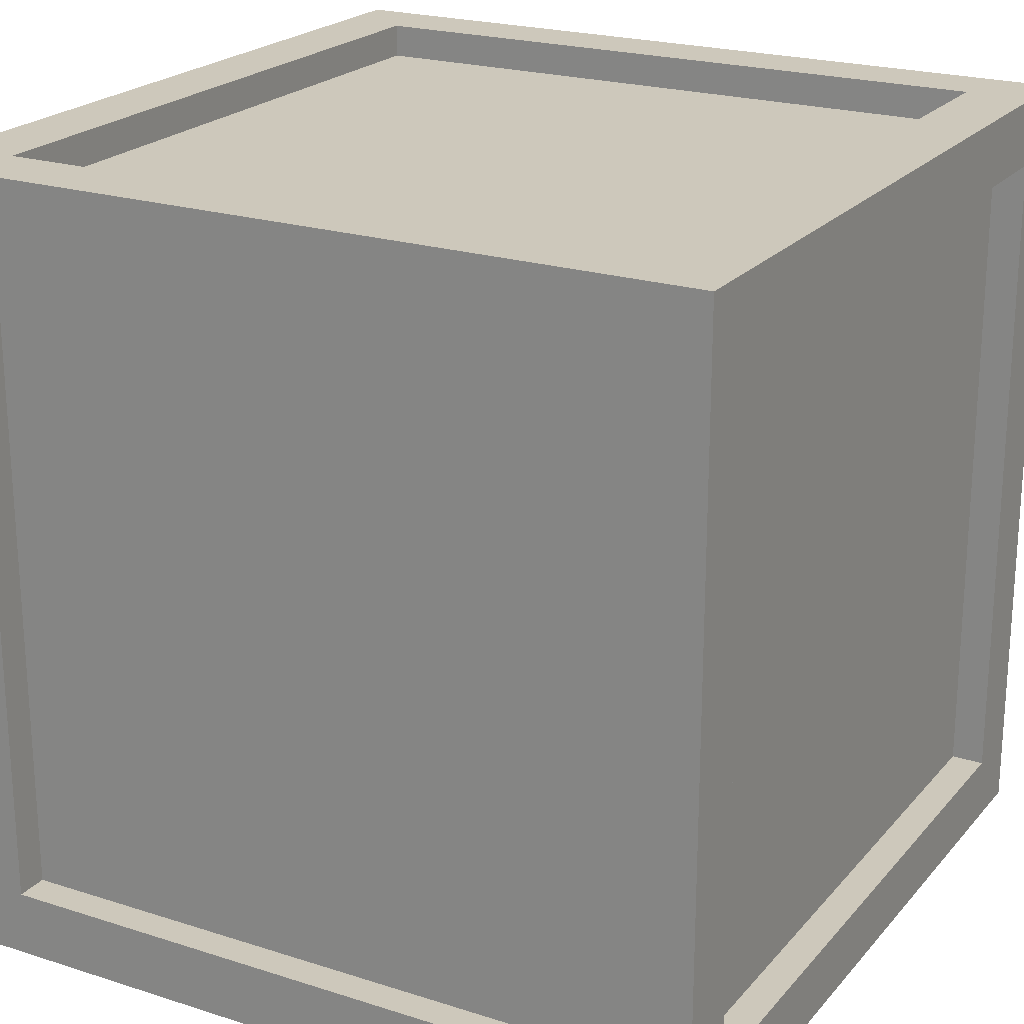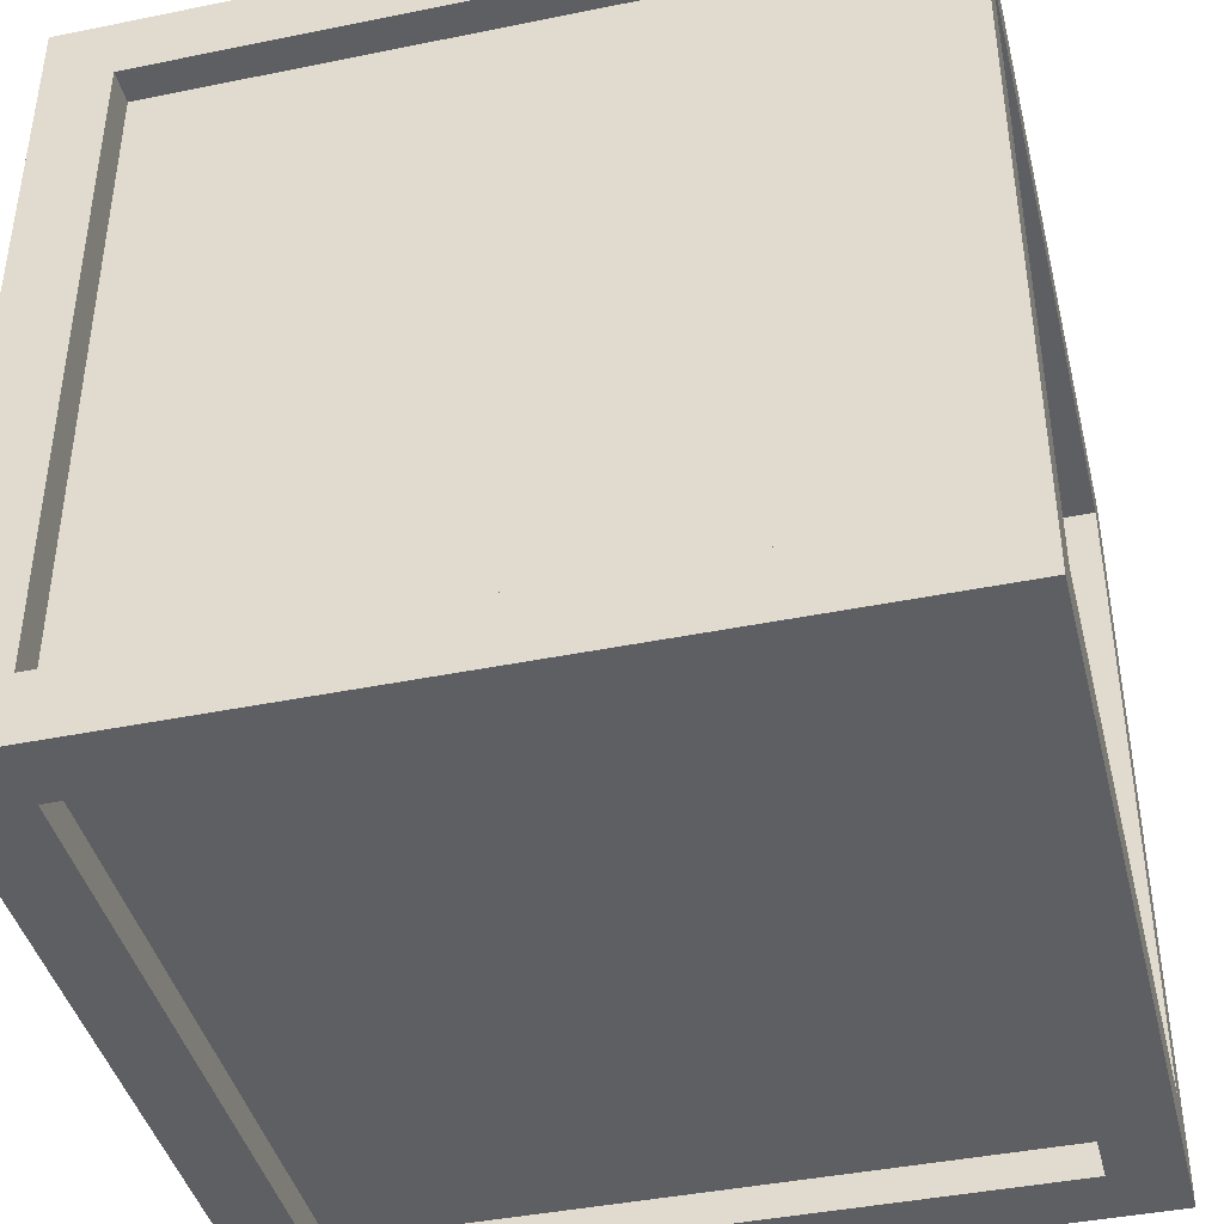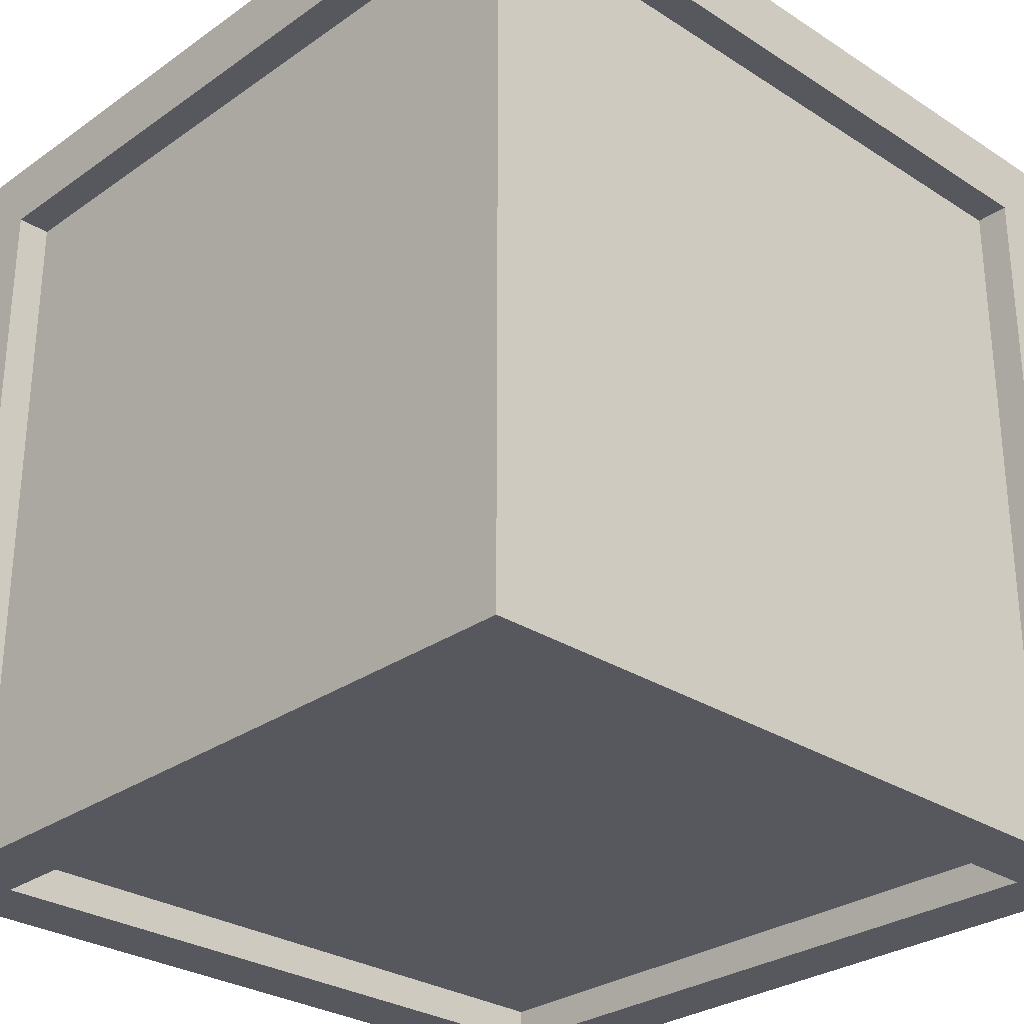
<metadata>
{"format":"obj","ext":"obj","renderer":"f3d","projection":"perspective","resolution":1024,"background":"white","views":[{"elev":21.9,"azim":29.2,"up":"+Y"},{"elev":-41.8,"azim":-76.2,"up":"+Z"},{"elev":-28.9,"azim":-43.8,"up":"+Z"}]}
</metadata>
<code>
v  15 5 27.5
v  15 5 30
v  25 5 30
v  25 5 27.5
v  15 55 27.5
v  15 45 27.5
v  25 45 27.5
v  25 55 27.5
v  15 55 30
v  15 55 27.5
v  25 55 27.5
v  25 55 30
v  25 15 30
v  25 15 27.5
v  25 5 27.5
v  25 5 30
v  -25 45 30
v  -25 45 27.5
v  -25 55 27.5
v  -25 55 30
v  25 55 30
v  25 45 30
v  30 45 30
v  30 60 30
v  25 5 30
v  15 5 30
v  15 -0 30
v  30 -0 30
v  -25 5 30
v  -25 15 30
v  -30 15 30
v  -30 -0 30
v  27.5 5 -15
v  30 5 -15
v  30 5 -25
v  27.5 5 -25
v  27.5 55 -15
v  27.5 45 -15
v  27.5 45 -25
v  27.5 55 -25
v  30 55 -25
v  30 55 -15
v  27.5 55 -15
v  27.5 55 -25
v  30 15 -25
v  27.5 15 -25
v  27.5 5 -25
v  30 5 -25
v  30 45 25
v  27.5 45 25
v  27.5 55 25
v  30 55 25
v  -25 55 30
v  -15 55 30
v  -15 60 30
v  -30 60 30
v  30 55 -25
v  30 45 -25
v  30 45 -30
v  30 60 -30
v  30 5 -25
v  30 5 -15
v  30 0 -15
v  30 0 -30
v  30 5 25
v  30 15 25
v  30 15 30
v  30 -0 30
v  -30 60 -15
v  -25 60 -15
v  -25 60 -25
v  -30 60 -30
v  -15 57.5 25
v  -15 57.5 15
v  -25 57.5 15
v  -25 57.5 25
v  -25 60 -25
v  -25 60 -15
v  -25 57.5 -15
v  -25 57.5 -25
v  25 60 25
v  25 60 15
v  25 57.5 15
v  25 57.5 25
v  -15 60 25
v  -15 57.5 25
v  -25 57.5 25
v  -25 60 25
v  15 60 -25
v  15 57.5 -25
v  25 57.5 -25
v  25 60 -25
v  30 55 25
v  30 55 15
v  30 60 15
v  30 60 30
v  25 60 -25
v  25 60 -15
v  30 60 -15
v  30 60 -30
v  25 60 25
v  15 60 25
v  15 60 30
v  30 60 30
v  15 5 -27.5
v  15 15 -27.5
v  25 15 -27.5
v  25 5 -27.5
v  15 55 -27.5
v  15 55 -30
v  25 55 -30
v  25 55 -27.5
v  25 5 -30
v  15 5 -30
v  15 5 -27.5
v  25 5 -27.5
v  25 45 -30
v  25 45 -27.5
v  25 55 -27.5
v  25 55 -30
v  -25 15 -30
v  -25 15 -27.5
v  -25 5 -27.5
v  -25 5 -30
v  -15 60 -25
v  -15 60 -30
v  25 5 -30
v  25 15 -30
v  30 15 -30
v  30 0 -30
v  25 55 -30
v  15 55 -30
v  15 60 -30
v  30 60 -30
v  -25 55 -30
v  -25 45 -30
v  -30 45 -30
v  -30 60 -30
v  -25 2.499 15
v  -15 2.499 15
v  -15 2.499 25
v  -25 2.499 25
v  25 0 -25
v  25 0 -15
v  25 2.499 -15
v  25 2.499 -25
v  -25 -0 15
v  -25 2.499 15
v  -25 2.499 25
v  -25 -0 25
v  15 -0 25
v  15 2.499 25
v  25 2.499 25
v  25 -0 25
v  -15 0 -25
v  -15 2.499 -25
v  -25 2.499 -25
v  -25 0 -25
v  -25 5 -30
v  -15 5 -30
v  -15 0 -30
v  -30 0 -30
v  -25 -0 25
v  -15 -0 25
v  -15 -0 30
v  -30 -0 30
v  25 -0 25
v  25 -0 15
v  30 -0 15
v  30 -0 30
v  25 0 -25
v  15 0 -25
v  15 0 -30
v  30 0 -30
v  -30 45 30
v  -30 45 25
v  -30 30 25
v  -30 30 30
v  -27.5 5 -15
v  -27.5 15 -15
v  -27.5 15 -25
v  -27.5 5 -25
v  -27.5 55 -15
v  -30 55 -15
v  -30 55 -25
v  -27.5 55 -25
v  -30 5 -25
v  -30 5 -15
v  -27.5 5 -15
v  -27.5 5 -25
v  -30 45 -25
v  -27.5 45 -25
v  -27.5 55 -25
v  -30 55 -25
v  -30 15 25
v  -27.5 15 25
v  -27.5 5 25
v  -30 5 25
v  -25 15 27.5
v  -15 15 27.5
v  -15 30 27.5
v  -25 30 27.5
v  25 45 30
v  25 45 27.5
v  25 30 27.5
v  25 30 30
v  -25 15 30
v  -25 15 27.5
v  -25 30 27.5
v  -25 30 30
v  25 15 30
v  30 15 30
v  30 30 30
v  25 30 30
v  -25 45 30
v  -30 45 30
v  -30 30 30
v  -25 30 30
v  27.5 15 25
v  27.5 15 15
v  27.5 30 15
v  27.5 30 25
v  30 45 -25
v  27.5 45 -25
v  27.5 30 -25
v  30 30 -25
v  30 15 25
v  27.5 15 25
v  27.5 30 25
v  30 30 25
v  30 15 -25
v  30 15 -30
v  30 30 -30
v  30 30 -25
v  30 45 25
v  30 45 30
v  30 30 30
v  30 30 25
v  -25 45 -27.5
v  -15 45 -27.5
v  -15 30 -27.5
v  -25 30 -27.5
v  25 15 -30
v  25 15 -27.5
v  25 30 -27.5
v  25 30 -30
v  -25 45 -30
v  -25 45 -27.5
v  -25 30 -27.5
v  -25 30 -30
v  25 45 -30
v  30 45 -30
v  30 30 -30
v  25 30 -30
v  -25 15 -30
v  -30 15 -30
v  -30 30 -30
v  -25 30 -30
v  -30 15 -30
v  -30 15 -25
v  -30 30 -25
v  -30 30 -30
v  -30 15 25
v  -30 15 30
v  -27.5 45 25
v  -27.5 45 15
v  -27.5 30 15
v  -27.5 30 25
v  -30 15 -25
v  -27.5 15 -25
v  -27.5 30 -25
v  -30 30 -25
v  -30 45 25
v  -27.5 45 25
v  -27.5 30 25
v  -30 30 25
v  -15 5 27.5
v  -15 5 30
v  -0 5 30
v  -0 5 27.5
v  -15 55 27.5
v  -15 45 27.5
v  -0 45 27.5
v  -0 55 27.5
v  -15 55 30
v  -15 55 27.5
v  -0 55 27.5
v  -0 55 30
v  -15 5 30
v  -15 -0 30
v  -0 -0 30
v  -0 5 30
v  15 55 30
v  15 60 30
v  -0 60 30
v  -0 55 30
v  15 57.5 25
v  15 57.5 15
v  -0 57.5 15
v  -0 57.5 25
v  15 60 25
v  15 57.5 25
v  -0 57.5 25
v  -0 60 25
v  -15 60 -25
v  -15 57.5 -25
v  0 57.5 -25
v  0 60 -25
v  -15 60 25
v  -15 60 30
v  -0 60 30
v  -0 60 25
v  -15 5 -27.5
v  -15 15 -27.5
v  0 15 -27.5
v  0 5 -27.5
v  -15 55 -27.5
v  -15 55 -30
v  0 55 -30
v  0 55 -27.5
v  -15 5 -30
v  -15 5 -27.5
v  0 5 -27.5
v  0 5 -30
v  15 60 -25
v  15 60 -30
v  0 60 -30
v  0 60 -25
v  -15 55 -30
v  -15 60 -30
v  0 60 -30
v  0 55 -30
v  15 2.499 -25
v  15 2.499 -15
v  0 2.499 -15
v  0 2.499 -25
v  -15 -0 25
v  -15 2.499 25
v  -0 2.499 25
v  -0 -0 25
v  15 0 -25
v  15 2.499 -25
v  0 2.499 -25
v  0 0 -25
v  15 5 -30
v  15 0 -30
v  0 0 -30
v  0 5 -30
v  15 -0 25
v  15 -0 30
v  -0 -0 30
v  -0 -0 25
v  -15 0 -25
v  -15 0 -30
v  0 0 -30
v  0 0 -25
v  15 5 27.5
v  15 15 27.5
v  -0 15 27.5
v  -0 5 27.5
v  15 55 -27.5
v  15 45 -27.5
v  0 45 -27.5
v  0 55 -27.5
v  27.5 5 15
v  30 5 15
v  30 5 0
v  27.5 5 0
v  27.5 55 15
v  27.5 45 15
v  27.5 45 0
v  27.5 55 0
v  30 55 15
v  27.5 55 15
v  27.5 55 0
v  30 55 0
v  30 5 15
v  30 -0 15
v  30 -0 0
v  30 5 0
v  -30 60 15
v  -25 60 15
v  -25 60 0
v  -30 60 0
v  0 57.5 -15
v  -15 57.5 -15
v  -15 57.5 0
v  0 57.5 0
v  -25 60 15
v  -25 57.5 15
v  -25 57.5 0
v  -25 60 0
v  25 60 -15
v  25 57.5 -15
v  25 57.5 0
v  25 60 0
v  30 55 -15
v  30 60 -15
v  30 60 0
v  30 55 0
v  25 60 15
v  30 60 15
v  30 60 0
v  25 60 0
v  -25 2.499 -15
v  -15 2.499 -15
v  -15 2.499 0
v  -25 2.499 0
v  25 -0 15
v  25 2.499 15
v  25 2.499 0
v  25 0 0
v  -25 0 -15
v  -25 2.499 -15
v  -25 2.499 0
v  -25 0 0
v  25 0 -15
v  30 0 -15
v  30 -0 0
v  25 0 0
v  -30 60 -15
v  -30 55 -15
v  -30 55 0
v  -30 60 0
v  -27.5 5 15
v  -27.5 15 15
v  -27.5 15 0
v  -27.5 5 0
v  -27.5 55 15
v  -30 55 15
v  -30 55 0
v  -27.5 55 0
v  -30 5 15
v  -27.5 5 15
v  -27.5 5 0
v  -30 5 0
v  27.5 5 -15
v  27.5 15 -15
v  27.5 15 0
v  27.5 5 0
v  -30 -0 15
v  -30 5 15
v  -30 5 0
v  -30 -0 0
v  -27.5 55 -15
v  -27.5 45 -15
v  -27.5 45 0
v  -27.5 55 0
v  25 57.5 -15
v  15 57.5 -15
v  15 57.5 0
v  25 57.5 0
v  25 2.499 15
v  15 2.499 15
v  15 2.499 0
v  25 2.499 0
v  -25 -0 15
v  -30 -0 15
v  -30 -0 0
v  -25 0 0
v  -30 55 15
v  -30 60 15
v  27.5 5 15
v  -27.5 55 15
v  25 57.5 15
v  27.5 5 25
v  30 5 25
v  27.5 55 25
v  27.5 45 25
v  30 55 25
v  27.5 55 25
v  -30 60 30
v  -25 60 25
v  -25 60 25
v  -25 57.5 25
v  25 -0 25
v  25 2.499 25
v  -27.5 5 25
v  -27.5 15 25
v  -27.5 55 25
v  -30 55 25
v  -30 5 25
v  -27.5 5 25
v  -30 -0 30
v  -30 5 25
v  25 2.499 25
v  15 2.499 25
v  -30 5 -15
v  -30 0 -15
v  25 2.499 -15
v  -30 0 -15
v  -25 0 -15
v  0 57.5 -25
v  -15 57.5 -25
v  25 60 -25
v  25 57.5 -25
v  -25 2.499 -25
v  -15 2.499 -25
v  -25 0 -25
v  -25 2.499 -25
v  -30 60 -30
v  -30 45 -30
v  -30 45 -25
v  -30 55 -25
v  27.5 5 -25
v  27.5 15 -25
v  -27.5 55 -25
v  -27.5 45 -25
v  25 57.5 -25
v  15 57.5 -25
v  0 30 -27.5
v  15 30 -27.5
v  -27.5 30 -15
v  -27.5 30 -25
v  -25 5 27.5
v  -15 5 27.5
v  -25 5 30
v  -25 5 27.5
v  27.5 5 25
v  30 5 25
v  27.5 5 25
v  25 5 -30
v  25 5 -27.5
v  -30 0 -30
v  -30 5 -25
v  -30 5 -25
v  -27.5 5 -25
v  -25 15 -27.5
v  25 30 27.5
v  15 30 27.5
v  25 15 27.5
v  -27.5 30 0
v  27.5 30 -15
v  27.5 30 0
v  27.5 30 -25
v  -0 30 27.5
v  -30 60 30
v  -30 55 25
v  25 55 30
v  25 55 27.5
v  30 55 -25
v  27.5 55 -25
v  -25 55 -27.5
v  -15 55 -27.5
v  -25 55 -30
v  -25 55 -27.5
v  -27.5 55 25
v  -30 55 25
v  -27.5 55 25
v  -25 45 27.5
v  25 30 -27.5
v  25 45 -27.5
v  25 57.5 25
v  25 60 25
v  25 57.5 25
v  25 2.499 -25
v  25 0 -25
v  25 2.499 -25
v  25 5 27.5
v  25 55 -27.5
v  -0 2.499 15
v  -0 2.499 0
v  -0 2.499 25
v  -25 5 27.5
v  -25 5 30
v  -25 55 27.5
v  -25 55 30
v  -25 55 27.5
v  -25 60 -25
v  -25 57.5 -25
v  -25 5 -27.5
v  -25 55 -27.5
v  -25 55 -30
v  -25 5 -30
v  -25 5 -27.5
v  -25 -0 25
v  -25 2.499 25
v  -25 0 -25
v  -30 0 -30
v  -25 57.5 -15
v  -25 57.5 0
v  -25 57.5 -25
f 1 2 3
f 3 4 1
f 5 6 7
f 7 8 5
f 9 10 11
f 11 12 9
f 13 14 15
f 15 16 13
f 17 18 19
f 19 20 17
f 21 22 23
f 23 24 21
f 25 26 27
f 27 28 25
f 29 30 31
f 31 32 29
f 33 34 35
f 35 36 33
f 37 38 39
f 39 40 37
f 41 42 43
f 43 44 41
f 45 46 47
f 47 48 45
f 49 50 51
f 51 52 49
f 53 54 55
f 55 56 53
f 57 58 59
f 59 60 57
f 61 62 63
f 63 64 61
f 65 66 67
f 67 68 65
f 69 70 71
f 71 72 69
f 73 74 75
f 75 76 73
f 77 78 79
f 79 80 77
f 81 82 83
f 83 84 81
f 85 86 87
f 87 88 85
f 89 90 91
f 91 92 89
f 93 94 95
f 95 96 93
f 97 98 99
f 99 100 97
f 101 102 103
f 103 104 101
f 105 106 107
f 107 108 105
f 109 110 111
f 111 112 109
f 113 114 115
f 115 116 113
f 117 118 119
f 119 120 117
f 121 122 123
f 123 124 121
f 71 125 126
f 126 72 71
f 127 128 129
f 129 130 127
f 131 132 133
f 133 134 131
f 135 136 137
f 137 138 135
f 139 140 141
f 141 142 139
f 143 144 145
f 145 146 143
f 147 148 149
f 149 150 147
f 151 152 153
f 153 154 151
f 155 156 157
f 157 158 155
f 159 160 161
f 161 162 159
f 163 164 165
f 165 166 163
f 167 168 169
f 169 170 167
f 171 172 173
f 173 174 171
f 175 176 177
f 177 178 175
f 179 180 181
f 181 182 179
f 183 184 185
f 185 186 183
f 187 188 189
f 189 190 187
f 191 192 193
f 193 194 191
f 195 196 197
f 197 198 195
f 199 200 201
f 201 202 199
f 203 204 205
f 205 206 203
f 207 208 209
f 209 210 207
f 211 212 213
f 213 214 211
f 215 216 217
f 217 218 215
f 219 220 221
f 221 222 219
f 223 224 225
f 225 226 223
f 227 228 229
f 229 230 227
f 231 232 233
f 233 234 231
f 235 236 237
f 237 238 235
f 239 240 241
f 241 242 239
f 243 244 245
f 245 246 243
f 247 248 249
f 249 250 247
f 251 252 253
f 253 254 251
f 255 256 257
f 257 258 255
f 259 260 261
f 261 262 259
f 263 264 178
f 178 177 263
f 265 266 267
f 267 268 265
f 269 270 271
f 271 272 269
f 273 274 275
f 275 276 273
f 277 278 279
f 279 280 277
f 281 282 283
f 283 284 281
f 285 286 287
f 287 288 285
f 289 290 291
f 291 292 289
f 293 294 295
f 295 296 293
f 297 298 299
f 299 300 297
f 301 302 303
f 303 304 301
f 305 306 307
f 307 308 305
f 309 310 311
f 311 312 309
f 313 314 315
f 315 316 313
f 317 318 319
f 319 320 317
f 321 322 323
f 323 324 321
f 325 326 327
f 327 328 325
f 329 330 331
f 331 332 329
f 333 334 335
f 335 336 333
f 337 338 339
f 339 340 337
f 341 342 343
f 343 344 341
f 345 346 347
f 347 348 345
f 349 350 351
f 351 352 349
f 353 354 355
f 355 356 353
f 357 358 359
f 359 360 357
f 361 362 363
f 363 364 361
f 365 366 367
f 367 368 365
f 369 370 371
f 371 372 369
f 373 374 375
f 375 376 373
f 377 378 379
f 379 380 377
f 381 382 383
f 383 384 381
f 385 386 387
f 387 388 385
f 389 390 391
f 391 392 389
f 393 394 395
f 395 396 393
f 397 398 399
f 399 400 397
f 401 402 403
f 403 404 401
f 405 406 407
f 407 408 405
f 409 410 411
f 411 412 409
f 413 414 415
f 415 416 413
f 417 418 419
f 419 420 417
f 421 422 423
f 423 424 421
f 425 426 427
f 427 428 425
f 429 430 431
f 431 432 429
f 433 434 435
f 435 436 433
f 437 438 439
f 439 440 437
f 441 442 443
f 443 444 441
f 445 446 447
f 447 448 445
f 449 450 451
f 451 452 449
f 453 454 455
f 455 456 453
f 457 458 459
f 459 460 457
f 388 387 74
f 74 299 388
f 396 395 83
f 83 82 396
f 400 399 95
f 95 94 400
f 408 407 140
f 140 139 408
f 416 415 148
f 148 147 416
f 420 419 169
f 169 168 420
f 424 423 461
f 461 462 424
f 440 439 220
f 220 463 440
f 448 447 266
f 266 464 448
f 452 451 298
f 298 465 452
f 466 467 366
f 366 365 466
f 468 469 370
f 370 369 468
f 470 471 374
f 374 373 470
f 65 68 378
f 378 377 65
f 381 472 473
f 473 382 381
f 474 475 390
f 390 389 474
f 101 104 402
f 402 401 101
f 476 477 410
f 410 409 476
f 478 479 426
f 426 425 478
f 480 481 430
f 430 429 480
f 482 483 434
f 434 433 482
f 441 484 485
f 485 442 441
f 486 487 454
f 454 453 486
f 163 166 458
f 458 457 163
f 368 367 34
f 34 33 368
f 372 371 38
f 38 37 372
f 376 375 43
f 43 42 376
f 380 379 63
f 63 62 380
f 384 383 70
f 70 69 384
f 392 391 79
f 79 78 392
f 404 403 99
f 99 98 404
f 412 411 145
f 145 144 412
f 428 427 180
f 180 179 428
f 432 431 184
f 184 183 432
f 436 435 189
f 189 188 436
f 444 443 488
f 488 489 444
f 456 455 334
f 334 490 456
f 460 459 491
f 491 492 460
f 493 494 386
f 386 385 493
f 495 496 394
f 394 393 495
f 57 60 398
f 398 397 57
f 497 498 406
f 406 405 497
f 499 500 414
f 414 413 499
f 171 174 418
f 418 417 171
f 501 502 503
f 501 503 504
f 421 501 504
f 421 504 422
f 505 506 438
f 438 437 505
f 507 508 446
f 446 445 507
f 509 510 450
f 450 449 509
f 206 205 14
f 14 13 206
f 218 217 31
f 31 30 218
f 226 225 46
f 46 45 226
f 238 237 67
f 67 66 238
f 511 512 106
f 106 315 511
f 250 249 122
f 122 121 250
f 254 253 129
f 129 128 254
f 513 514 181
f 181 180 513
f 276 275 196
f 196 195 276
f 515 516 200
f 200 199 515
f 517 518 208
f 208 207 517
f 25 28 212
f 212 211 25
f 519 463 220
f 220 219 519
f 520 521 228
f 228 227 520
f 61 64 232
f 232 231 61
f 522 523 244
f 244 243 522
f 159 162 256
f 256 255 159
f 524 489 488
f 524 488 525
f 259 524 525
f 259 525 260
f 485 484 264
f 264 263 485
f 526 527 270
f 270 269 526
f 242 241 314
f 314 528 242
f 529 530 358
f 358 531 529
f 267 532 427
f 427 426 267
f 533 534 439
f 439 438 533
f 534 221 220
f 220 439 534
f 268 267 426
f 426 479 268
f 532 513 180
f 180 427 532
f 535 533 438
f 438 506 535
f 536 530 6
f 6 283 536
f 210 209 18
f 18 17 210
f 214 213 23
f 23 22 214
f 533 535 39
f 39 38 533
f 230 229 50
f 50 49 230
f 234 233 59
f 59 58 234
f 246 245 118
f 118 117 246
f 258 257 137
f 137 136 258
f 537 462 461
f 537 461 538
f 175 537 538
f 175 538 176
f 272 271 192
f 192 191 272
f 539 540 204
f 204 203 539
f 53 56 216
f 216 215 53
f 541 542 224
f 224 223 541
f 93 96 236
f 236 235 93
f 543 544 240
f 240 239 543
f 545 546 248
f 248 247 545
f 131 134 252
f 252 251 131
f 547 464 266
f 266 265 547
f 548 549 274
f 274 273 548
f 202 201 282
f 282 550 202
f 551 512 362
f 362 552 551
f 221 534 371
f 371 370 221
f 513 532 447
f 447 446 513
f 532 267 266
f 266 447 532
f 222 221 370
f 370 469 222
f 534 533 38
f 38 371 534
f 262 261 503
f 503 502 262
f 514 513 446
f 446 508 514
f 280 279 2
f 2 1 280
f 284 283 6
f 6 5 284
f 288 287 10
f 10 9 288
f 292 291 27
f 27 26 292
f 308 307 90
f 90 89 308
f 312 311 103
f 103 102 312
f 316 315 106
f 106 105 316
f 320 319 110
f 110 109 320
f 324 323 115
f 115 114 324
f 332 331 133
f 133 132 332
f 340 339 152
f 152 151 340
f 356 355 173
f 173 172 356
f 21 24 294
f 294 293 21
f 553 465 298
f 298 297 553
f 554 555 302
f 302 301 554
f 97 100 326
f 326 325 97
f 556 490 334
f 334 333 556
f 557 558 342
f 342 341 557
f 127 130 346
f 346 345 127
f 167 170 350
f 350 349 167
f 559 531 358
f 358 357 559
f 560 552 362
f 362 361 560
f 385 388 451
f 451 450 385
f 561 562 455
f 455 454 561
f 388 299 298
f 298 451 388
f 563 561 454
f 454 487 563
f 562 335 334
f 334 455 562
f 493 385 450
f 450 510 493
f 551 107 106
f 106 512 551
f 536 359 358
f 358 530 536
f 529 7 6
f 6 530 529
f 511 363 362
f 362 512 511
f 296 295 55
f 55 54 296
f 300 299 74
f 74 73 300
f 304 303 86
f 86 85 304
f 328 327 126
f 126 125 328
f 561 563 141
f 141 140 561
f 344 343 156
f 156 155 344
f 348 347 161
f 161 160 348
f 352 351 165
f 165 164 352
f 359 536 201
f 201 200 359
f 363 511 241
f 241 240 363
f 564 565 278
f 278 277 564
f 566 550 282
f 282 281 566
f 567 568 286
f 286 285 567
f 29 32 290
f 290 289 29
f 569 570 306
f 306 305 569
f 473 472 310
f 310 309 473
f 571 528 314
f 314 313 571
f 572 573 318
f 318 317 572
f 574 575 322
f 322 321 574
f 135 138 330
f 330 329 135
f 576 577 338
f 338 337 576
f 578 492 491
f 578 491 579
f 353 578 579
f 353 579 354
f 580 581 387
f 387 386 580
f 335 562 407
f 407 406 335
f 581 75 74
f 74 387 581
f 562 561 140
f 140 407 562
f 582 580 386
f 386 494 582
f 336 335 406
f 406 498 336
f 360 359 200
f 200 516 360
f 511 315 314
f 314 241 511
f 364 363 240
f 240 544 364
f 536 283 282
f 282 201 536

</code>
